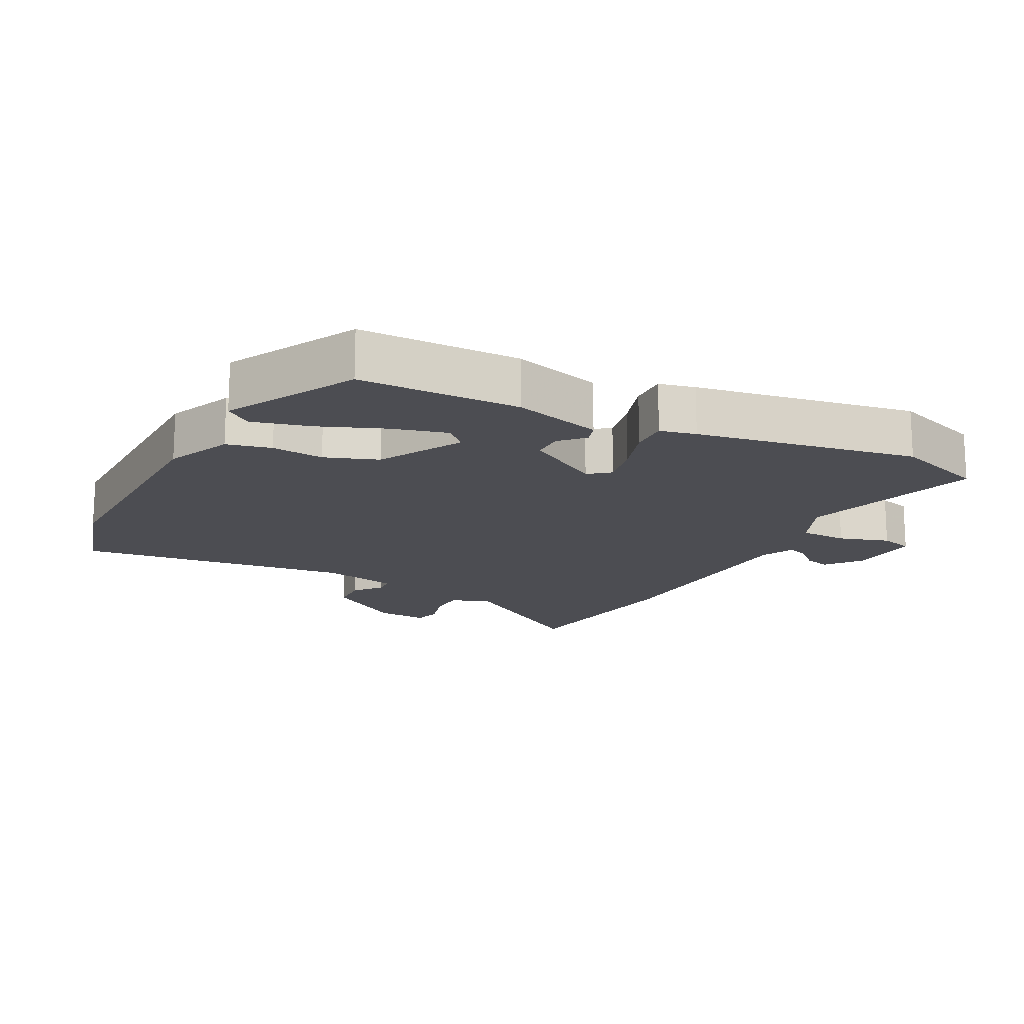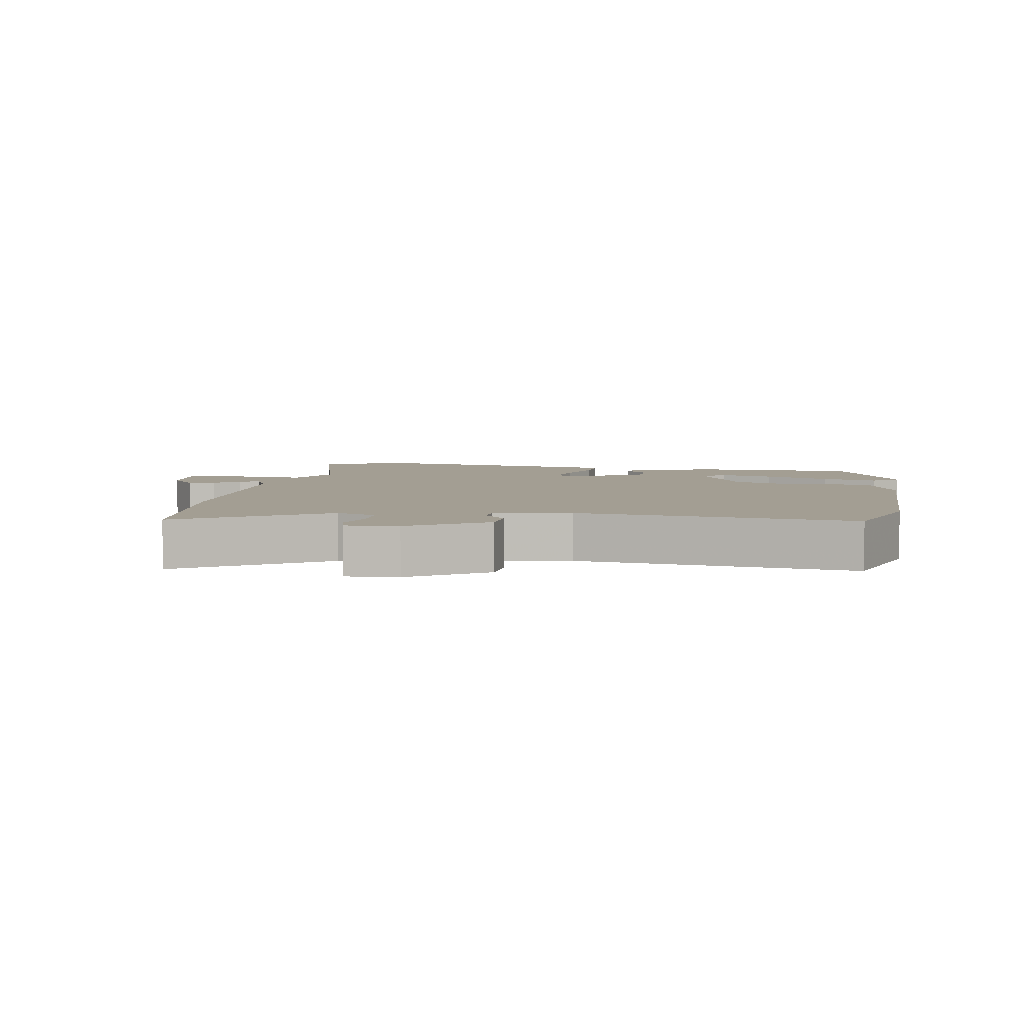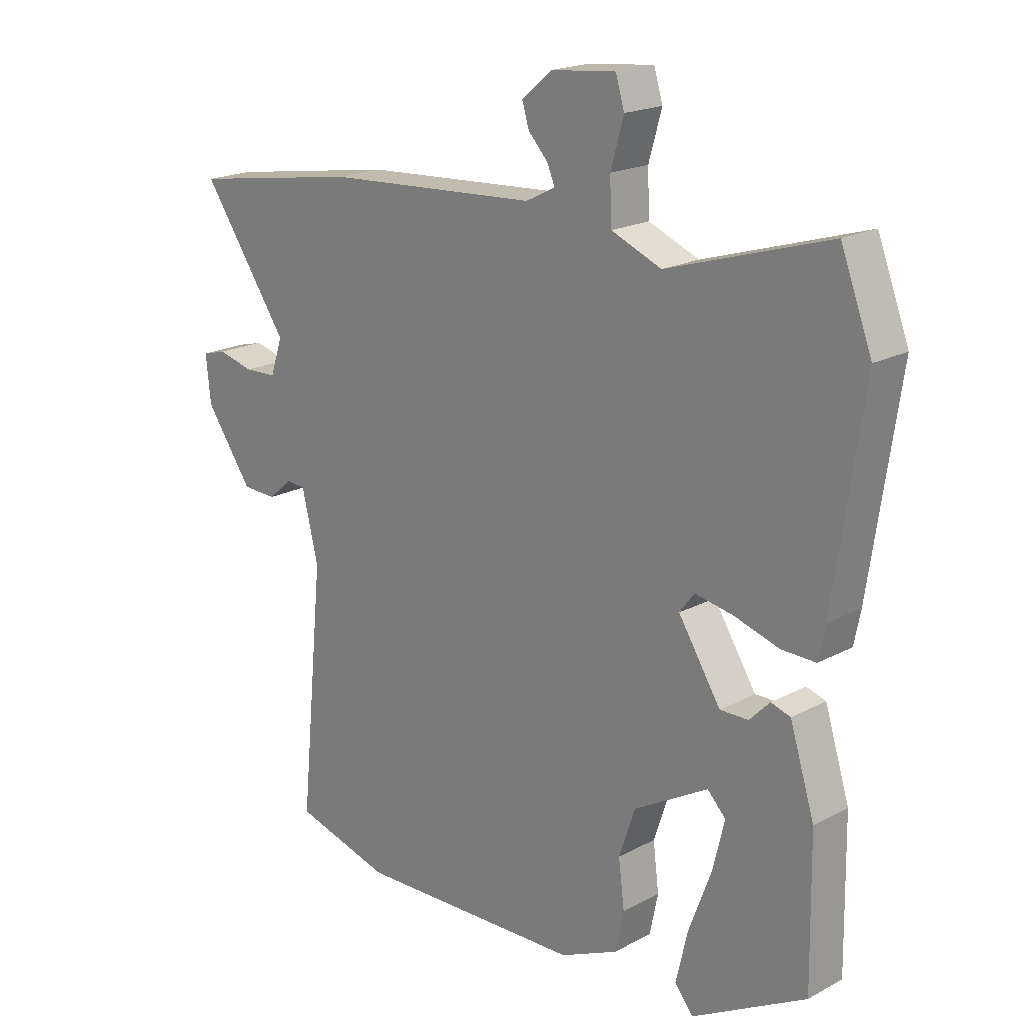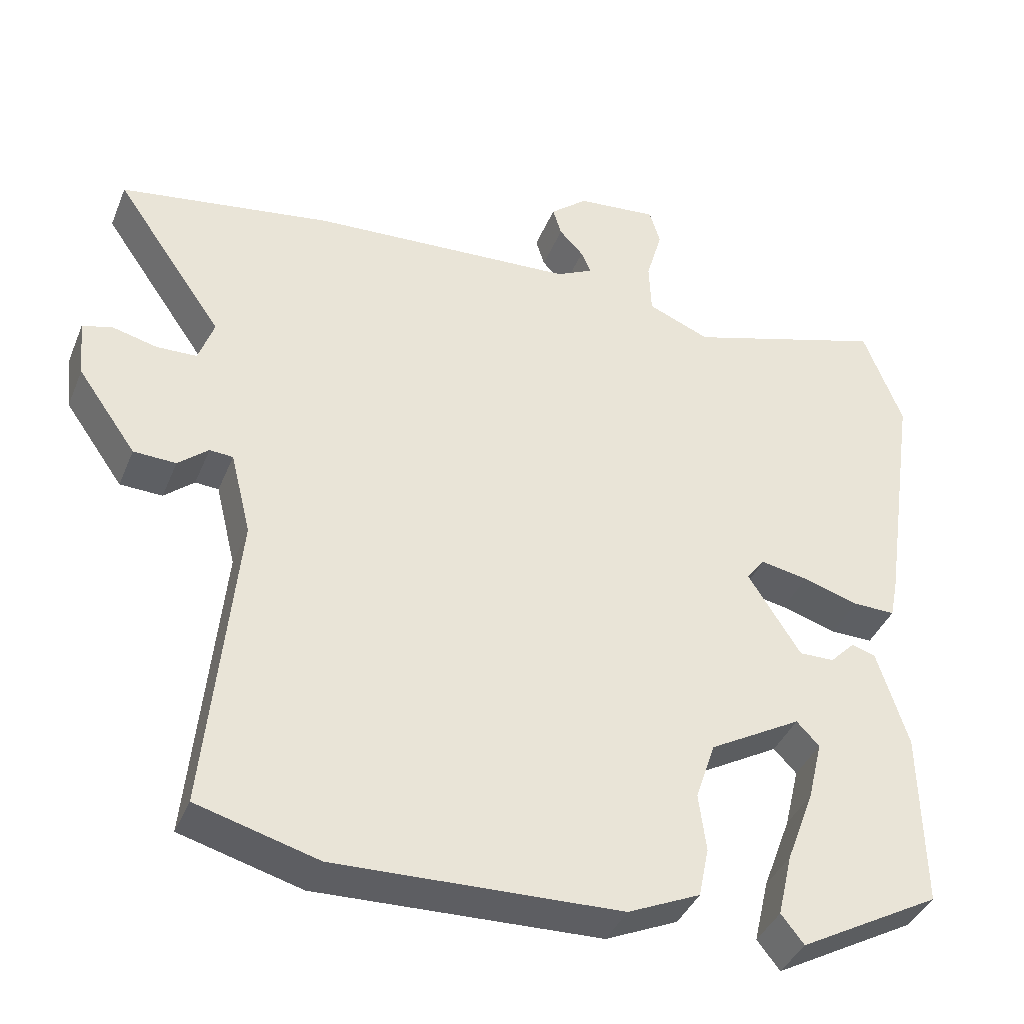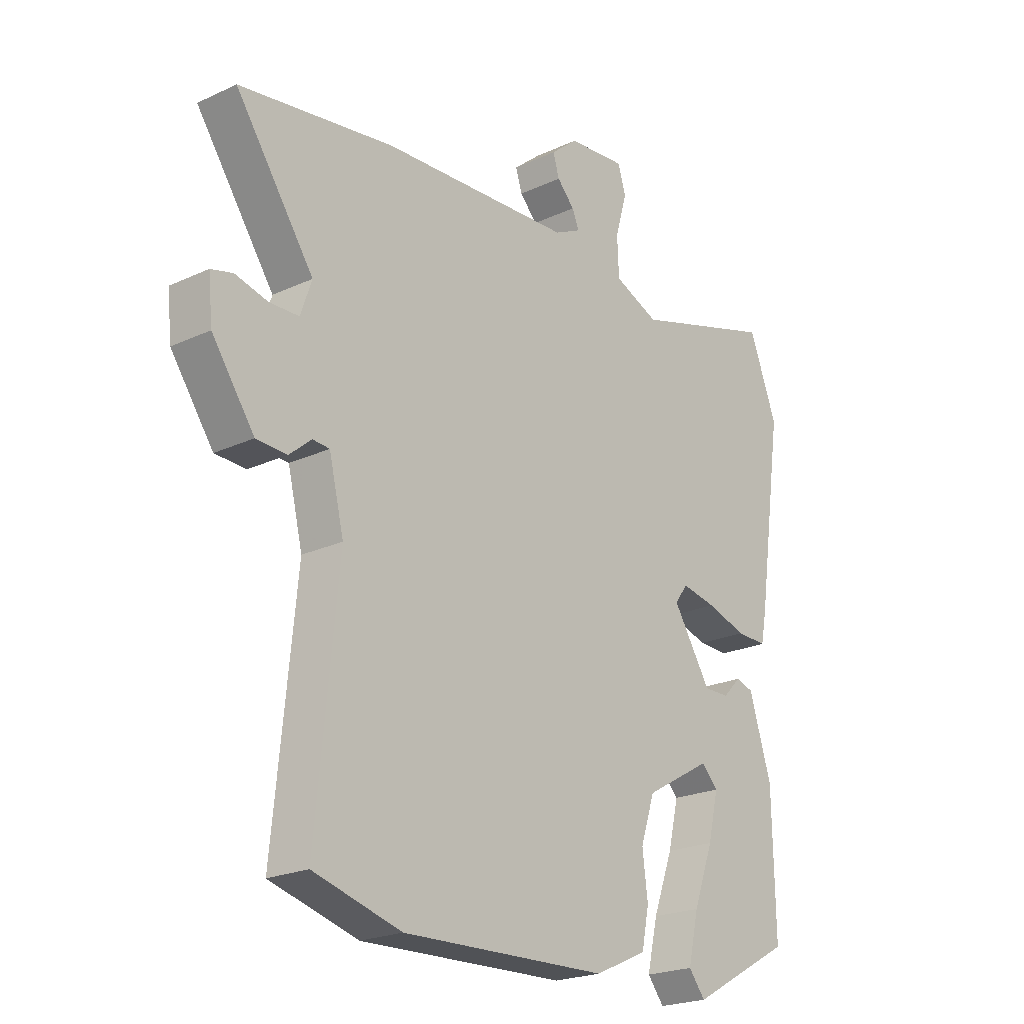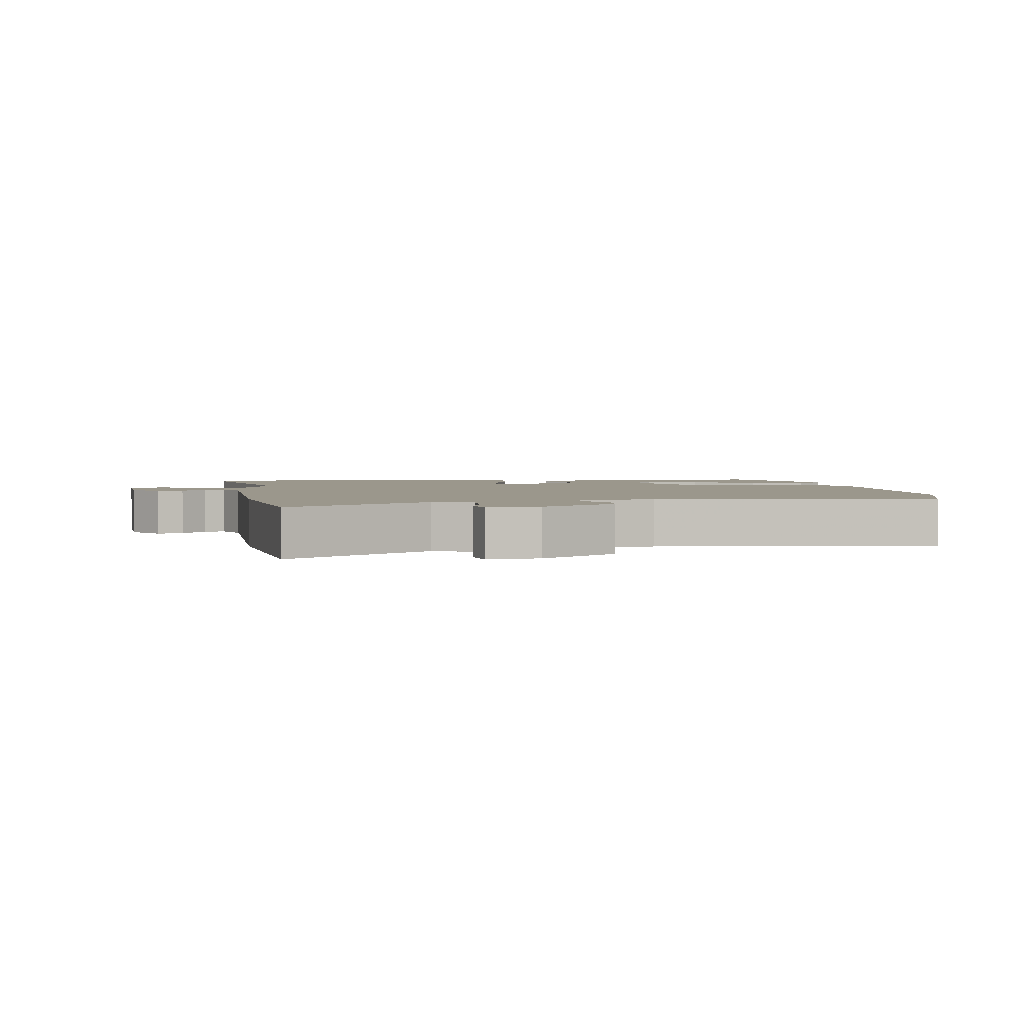
<metadata>
{"format":"obj","ext":"obj","renderer":"f3d","projection":"perspective","resolution":1024,"background":"white","views":[{"elev":-16.3,"azim":-116.1,"up":"+Y"},{"elev":5.2,"azim":101.6,"up":"+Y"},{"elev":19.4,"azim":-134.9,"up":"+Z"},{"elev":-39.5,"azim":159.0,"up":"+Z"},{"elev":-22.3,"azim":128.9,"up":"+Z"},{"elev":2.6,"azim":83.5,"up":"+Y"}]}
</metadata>
<code>
v -0.474 0.07 -0.418
v -0.47 0.07 -0.174
v -0.428 0.07 -0.04
v -0.395 0.07 -0.03
v -0.361 0.07 -0.065
v -0.313 0.07 -0.066
v -0.241 0.07 0.047
v -0.266 0.07 0.08
v -0.331 0.07 0.068
v -0.407 0.07 0.045
v -0.465 0.07 0.044
v -0.476 0.07 0.099
v -0.525 0.07 0.435
v -0.472 0.07 0.573
v -0.199 0.07 0.489
v -0.114 0.07 0.524
v -0.111 0.07 0.596
v -0.133 0.07 0.673
v -0.118 0.07 0.722
v -0.008 0.07 0.711
v 0.043 0.07 0.668
v 0.031 0.07 0.629
v -0.002 0.07 0.594
v -0.015 0.07 0.563
v 0.035 0.07 0.538
v 0.397 0.07 0.516
v 0.688 0.07 0.47
v 0.54 0.07 0.257
v 0.561 0.07 0.196
v 0.616 0.07 0.194
v 0.677 0.07 0.209
v 0.718 0.07 0.198
v 0.71 0.07 0.119
v 0.63 0.07 0.006
v 0.572 0.07 0.004
v 0.531 0.07 0.039
v 0.499 0.07 0.037
v 0.471 0.07 -0.078
v 0.512 0.07 -0.497
v 0.347 0.07 -0.542
v -0.041 0.07 -0.528
v -0.14 0.07 -0.483
v -0.154 0.07 -0.415
v -0.144 0.07 -0.336
v -0.171 0.07 -0.255
v -0.297 0.07 -0.183
v -0.328 0.07 -0.215
v -0.308 0.07 -0.298
v -0.27 0.07 -0.4
v -0.25 0.07 -0.486
v -0.281 0.07 -0.525
v -0.474 0 -0.418
v -0.47 0 -0.174
v -0.428 0 -0.04
v -0.395 0 -0.03
v -0.361 0 -0.065
v -0.313 0 -0.066
v -0.241 0 0.047
v -0.266 0 0.08
v -0.331 0 0.068
v -0.407 0 0.045
v -0.465 0 0.044
v -0.476 0 0.099
v -0.525 0 0.435
v -0.472 0 0.573
v -0.199 0 0.489
v -0.114 0 0.524
v -0.111 0 0.596
v -0.133 0 0.673
v -0.118 0 0.722
v -0.008 0 0.711
v 0.043 0 0.668
v 0.031 0 0.629
v -0.002 0 0.594
v -0.015 0 0.563
v 0.035 0 0.538
v 0.397 0 0.516
v 0.688 0 0.47
v 0.54 0 0.257
v 0.561 0 0.196
v 0.616 0 0.194
v 0.677 0 0.209
v 0.718 0 0.198
v 0.71 0 0.119
v 0.63 0 0.006
v 0.572 0 0.004
v 0.531 0 0.039
v 0.499 0 0.037
v 0.471 0 -0.078
v 0.512 0 -0.497
v 0.347 0 -0.542
v -0.041 0 -0.528
v -0.14 0 -0.483
v -0.154 0 -0.415
v -0.144 0 -0.336
v -0.171 0 -0.255
v -0.297 0 -0.183
v -0.328 0 -0.215
v -0.308 0 -0.298
v -0.27 0 -0.4
v -0.25 0 -0.486
v -0.281 0 -0.525
f 48 49 50 51
f 47 48 51 1
f 41 42 43 44
f 41 44 45
f 38 39 40 41
f 37 38 41 45
f 33 34 35 36
f 33 36 37
f 30 31 32 33
f 29 30 33 37
f 28 29 37 45
f 25 26 27 28
f 24 25 28 45
f 20 21 22 23
f 20 23 24
f 17 18 19 20
f 16 17 20 24
f 15 16 24 45
f 9 10 11 12
f 8 9 12 13
f 7 8 13 14
f 2 3 4 5
f 47 1 2 5
f 46 47 5 6
f 7 14 15
f 7 15 45
f 6 7 45 46
f 102 101 100 99
f 52 102 99 98
f 95 94 93 92
f 96 95 92
f 92 91 90 89
f 96 92 89 88
f 87 86 85 84
f 88 87 84
f 84 83 82 81
f 88 84 81 80
f 96 88 80 79
f 79 78 77 76
f 96 79 76 75
f 74 73 72 71
f 75 74 71
f 71 70 69 68
f 75 71 68 67
f 96 75 67 66
f 63 62 61 60
f 64 63 60 59
f 65 64 59 58
f 56 55 54 53
f 56 53 52 98
f 57 56 98 97
f 66 65 58
f 96 66 58
f 97 96 58 57
f 1 52 53 2
f 2 53 54 3
f 3 54 55 4
f 4 55 56 5
f 5 56 57 6
f 6 57 58 7
f 7 58 59 8
f 8 59 60 9
f 9 60 61 10
f 10 61 62 11
f 11 62 63 12
f 12 63 64 13
f 13 64 65 14
f 14 65 66 15
f 15 66 67 16
f 16 67 68 17
f 17 68 69 18
f 18 69 70 19
f 19 70 71 20
f 20 71 72 21
f 21 72 73 22
f 22 73 74 23
f 23 74 75 24
f 24 75 76 25
f 25 76 77 26
f 26 77 78 27
f 27 78 79 28
f 28 79 80 29
f 29 80 81 30
f 30 81 82 31
f 31 82 83 32
f 32 83 84 33
f 33 84 85 34
f 34 85 86 35
f 35 86 87 36
f 36 87 88 37
f 37 88 89 38
f 38 89 90 39
f 39 90 91 40
f 40 91 92 41
f 41 92 93 42
f 42 93 94 43
f 43 94 95 44
f 44 95 96 45
f 45 96 97 46
f 46 97 98 47
f 47 98 99 48
f 48 99 100 49
f 49 100 101 50
f 50 101 102 51
f 51 102 52 1

</code>
